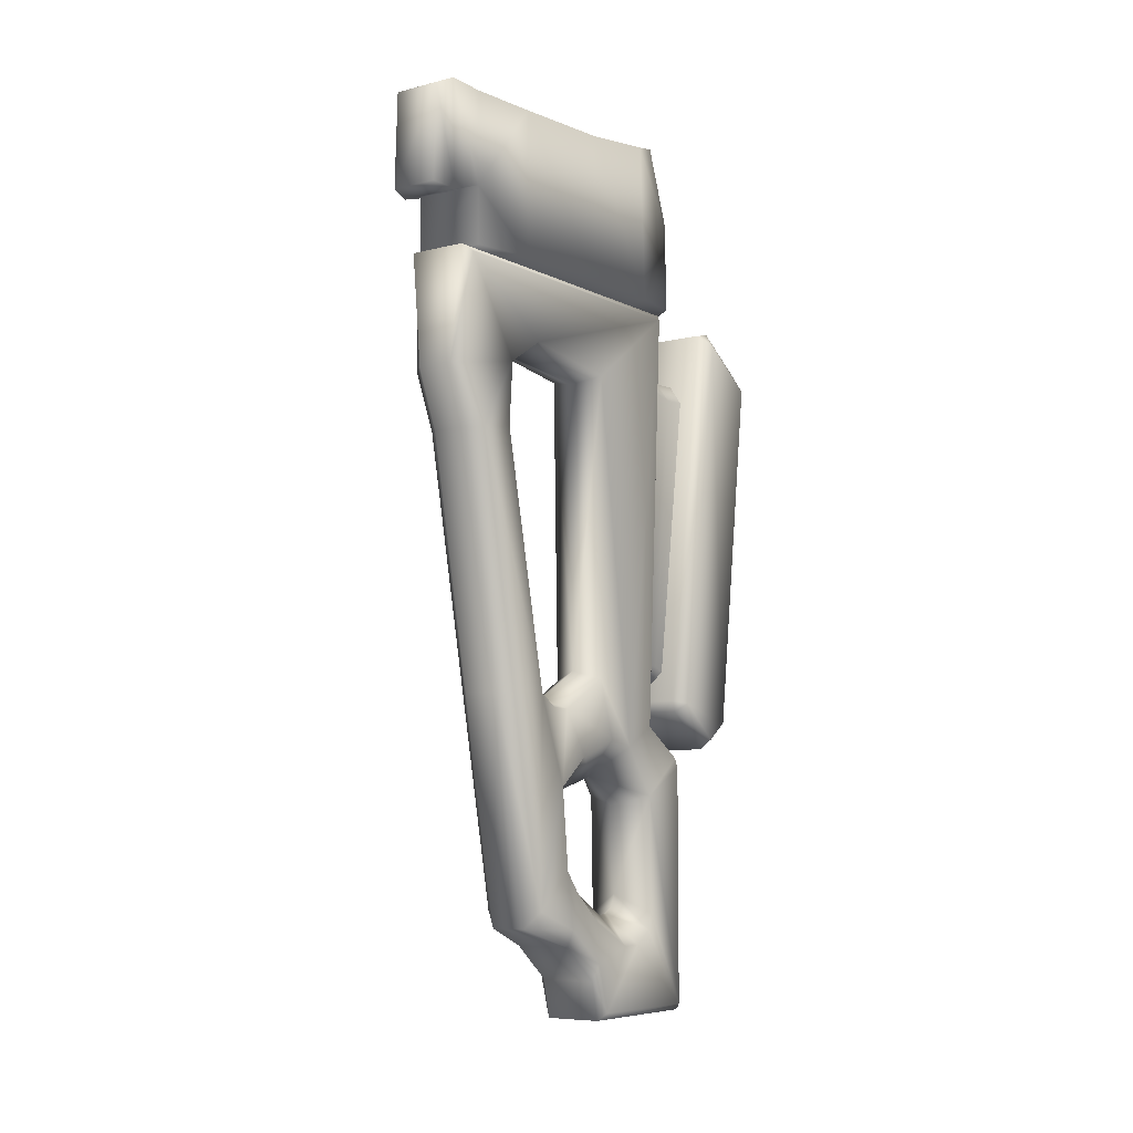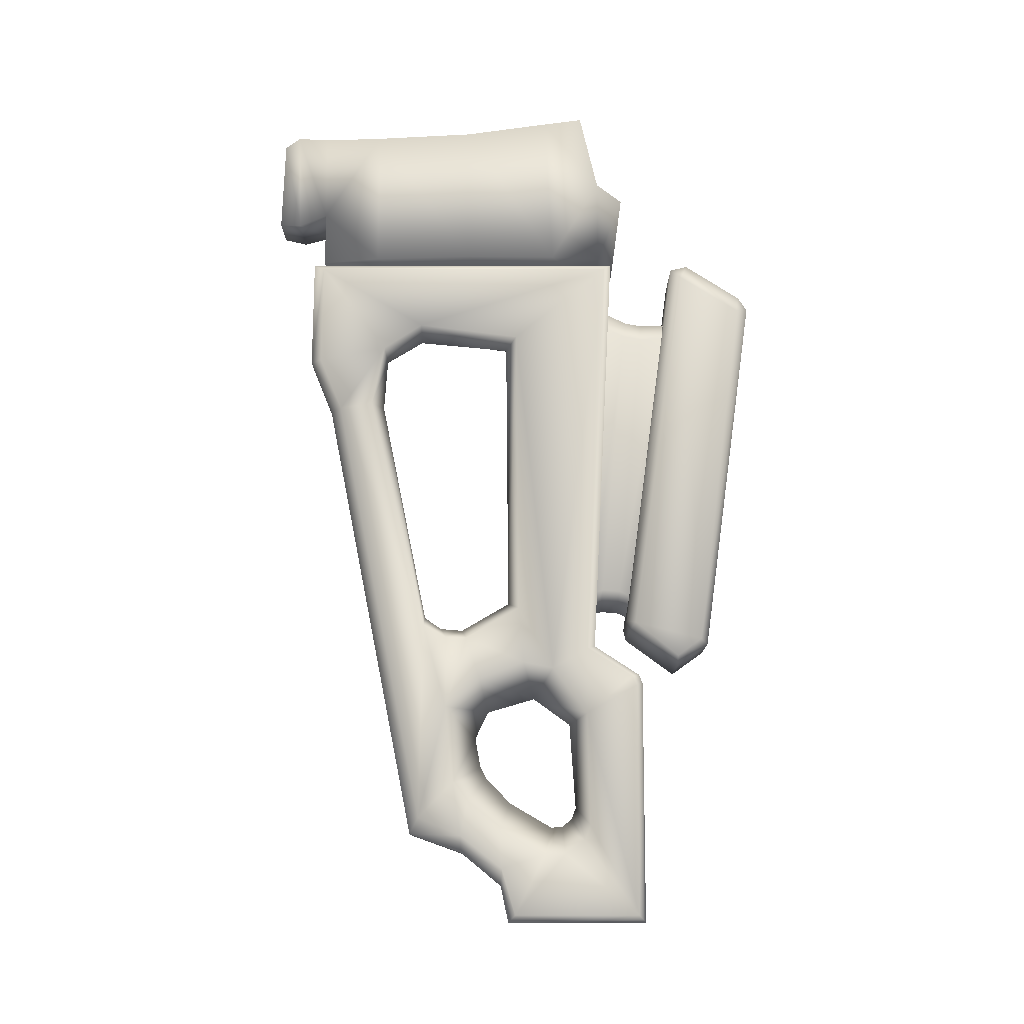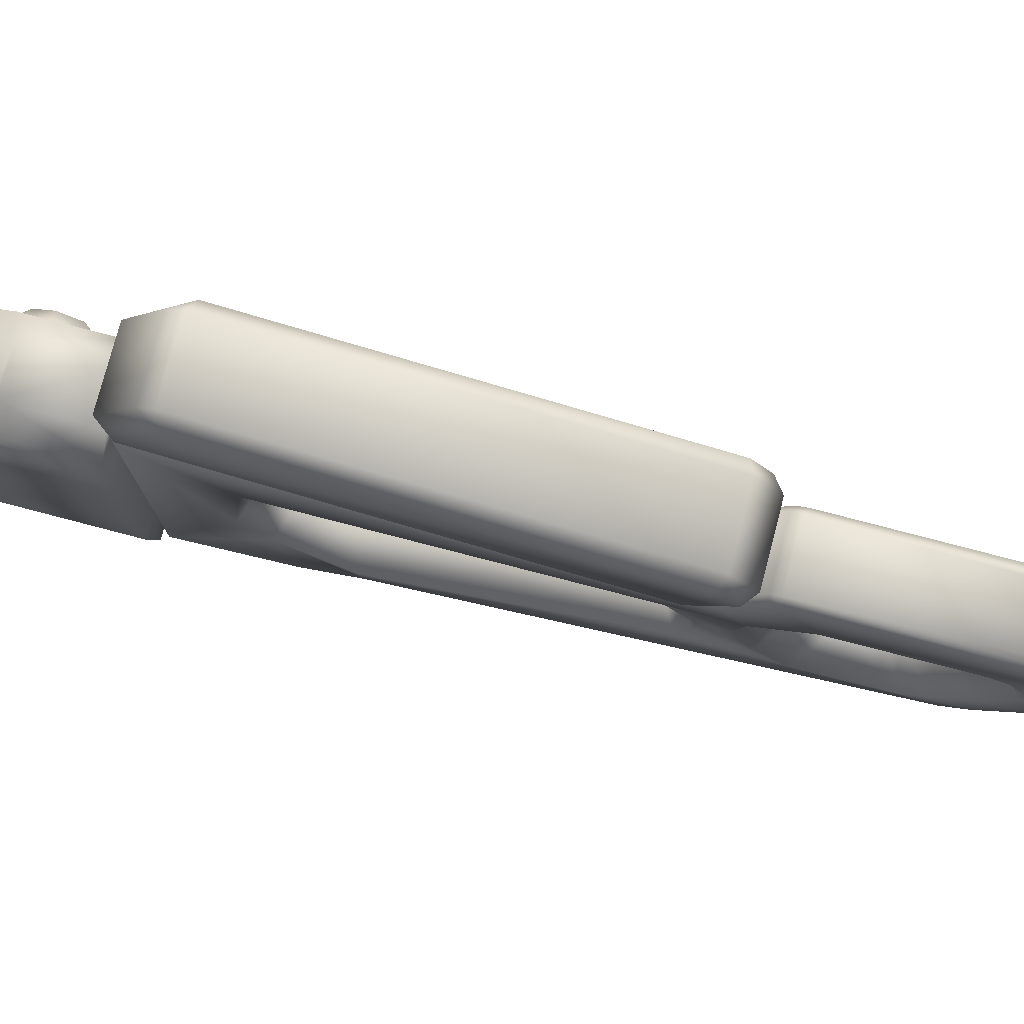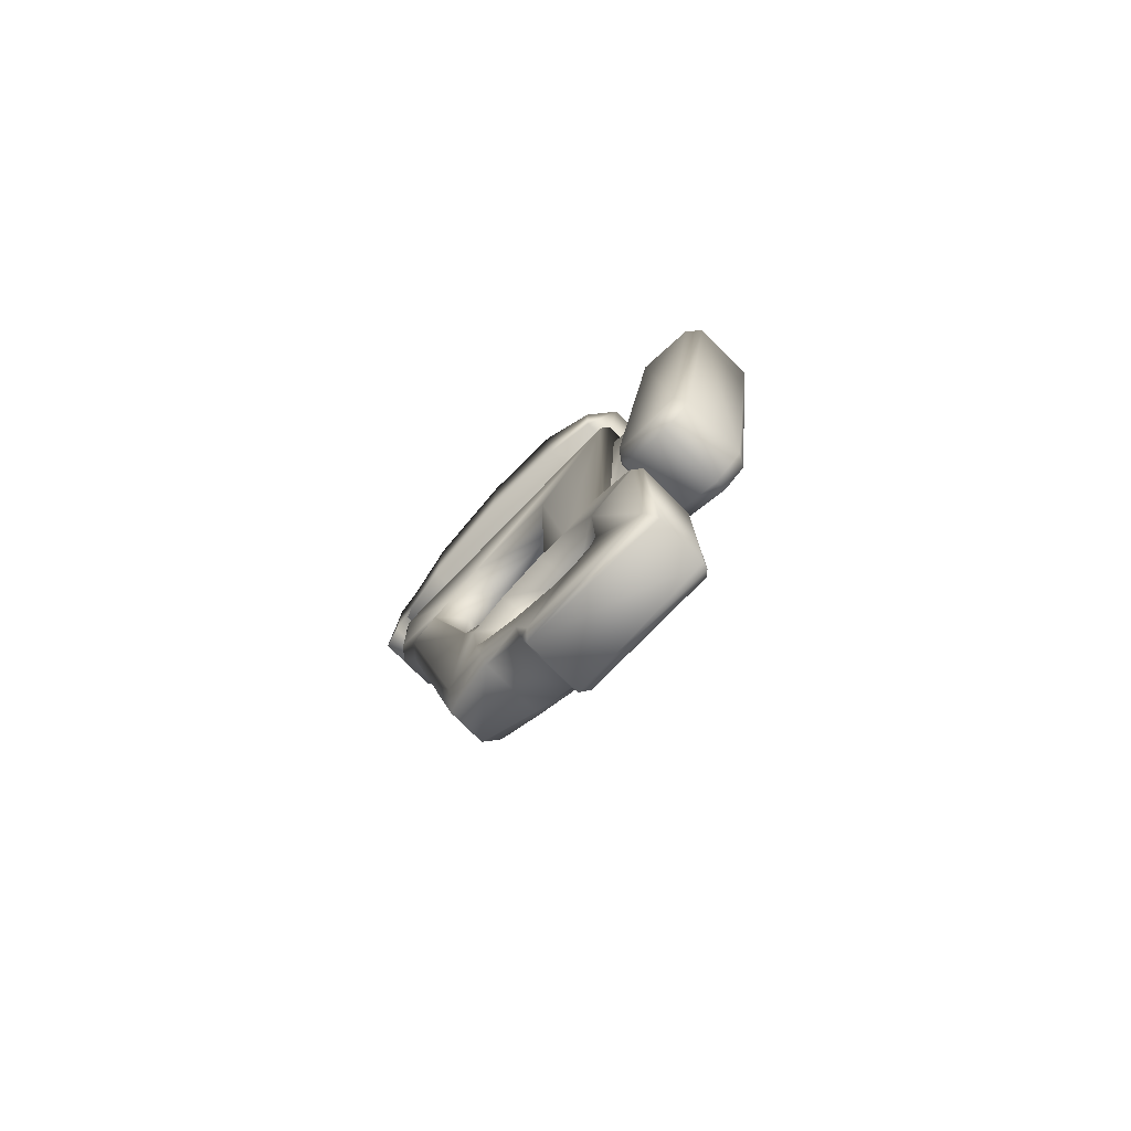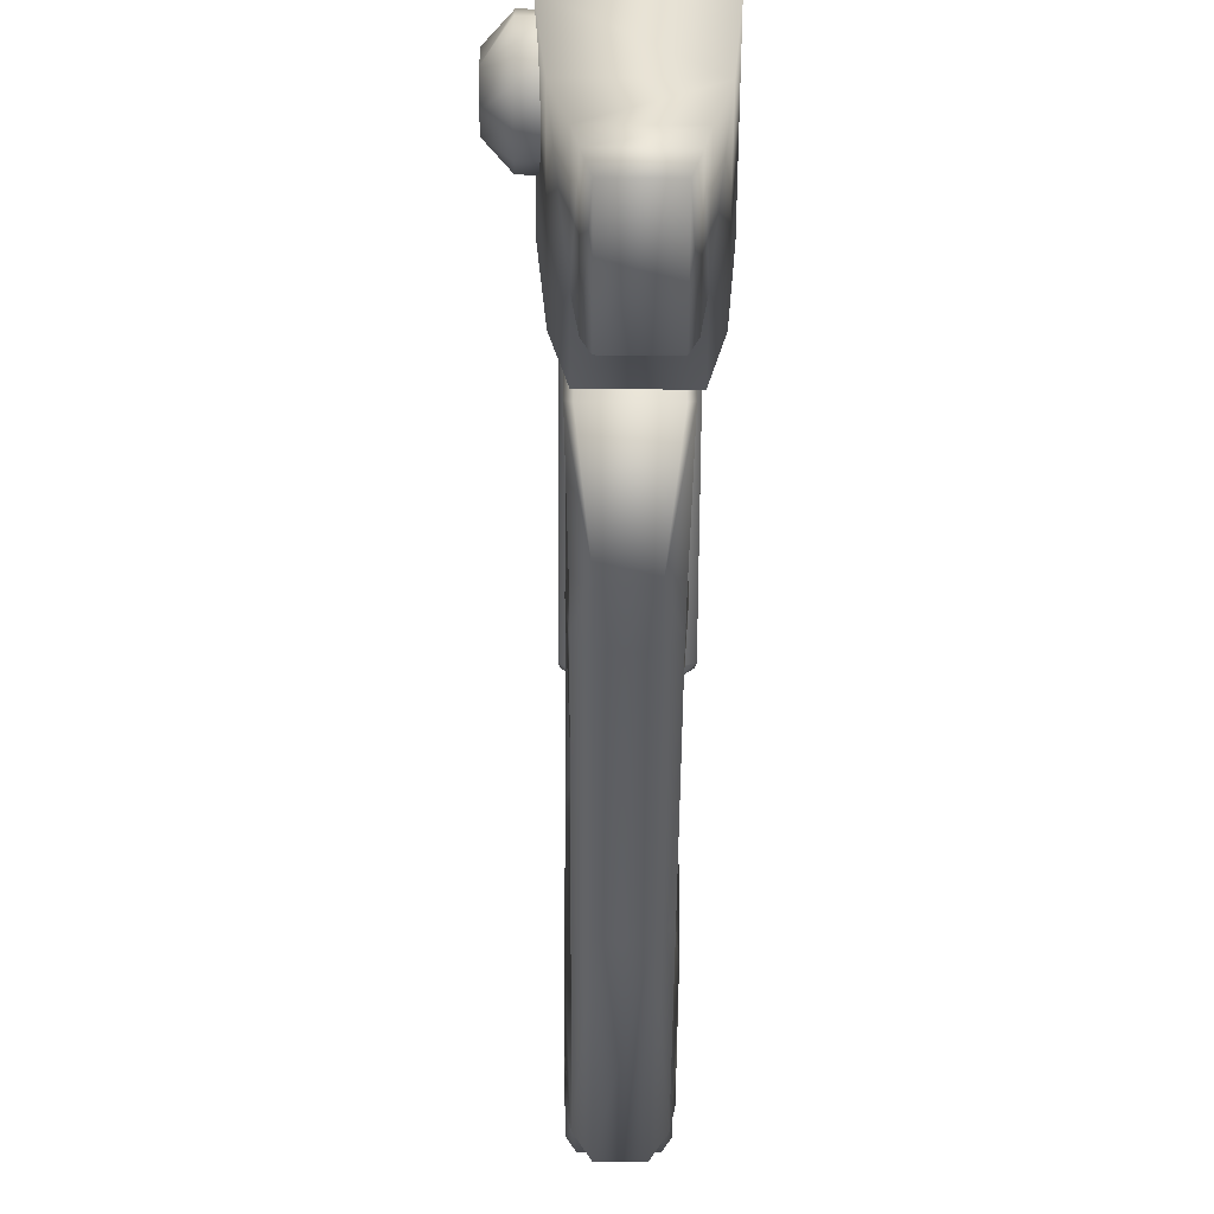
<metadata>
{"format":"obj","ext":"obj","renderer":"f3d","projection":"perspective","resolution":1024,"background":"white","views":[{"elev":-7.3,"azim":35.5,"up":"+Z"},{"elev":-12.7,"azim":90.2,"up":"+Z"},{"elev":77.8,"azim":104.7,"up":"+Y"},{"elev":-79.0,"azim":135.4,"up":"+Z"},{"elev":-55.9,"azim":-0.3,"up":"+Y"}]}
</metadata>
<code>
v  -0.9358 10.35 10.23
v  0.9358 10.35 10.23
v  1.097 4.864 10.23
v  -1.097 4.864 10.23
v  -1.378 4.611 12.32
v  -1.378 2.95 13.61
v  -1.378 3.227 14.96
v  -1.19 10.26 10.32
v  -1.378 10.07 10.51
v  -1.378 5.145 10.51
v  -1.097 4.557 11.68
v  -1.097 2.971 12.98
v  -0.6904 0.8727 13.72
v  -1.19 1.237 14.34
v  -1.378 2.623 15.73
v  -1.378 2.305 18.78
v  0 3.943 16
v  0 4.936 14.97
v  0 3.716 16.45
v  0 3.504 17.61
v  0 4.035 18.69
v  -1.378 3.692 19.93
v  0 5.915 19.24
v  -1.378 5.498 20.6
v  -1.378 6.692 20.36
v  -1.378 8.064 18.52
v  -1.378 8.164 14.04
v  0 7.613 14.78
v  0 7.381 18.17
v  -1.095 1.145 35.13
v  -1.073 -0.4144 34.13
v  -1.302 -3.05 37.58
v  -1.378 8.947 37.54
v  -1.129 5.193 34.6
v  -1.378 8.097 21.19
v  -1.378 9.914 20.02
v  -1.378 10.08 19.65
v  -1.097 -3.475 37.79
v  -1.097 9.243 37.83
v  0 7.432 14.32
v  -1.378 7.947 13.42
v  -1.378 7.164 12.9
v  -1.378 6.344 12.88
v  -1.378 4.53 13.82
v  0 6.614 13.99
v  0 7.064 14.03
v  0.7885 10.51 34.57
v  0.7885 9.825 34.71
v  0.7885 8.779 23.69
v  0.7885 9.463 23.64
v  0.7885 11.46 34.62
v  0.2578 11.57 35.38
v  0.2578 10.58 35.34
v  0.2578 9.909 35.48
v  0.7885 8.91 35.12
v  0.7885 8.33 23.55
v  0 8.29 22.75
v  0 8.717 22.89
v  0.2578 8.95 35.93
v  0 9.379 22.85
v  0.7885 9.879 23.44
v  0 9.77 22.67
v  -0.7885 9.463 23.64
v  -0.7885 8.779 23.69
v  -0.7885 9.825 34.71
v  -0.7885 10.51 34.57
v  -0.2578 11.57 35.38
v  -0.2578 10.58 35.34
v  -0.7885 11.46 34.62
v  -0.7885 9.879 23.44
v  -0.7885 8.33 23.55
v  -0.7885 8.91 35.12
v  -0.2578 9.909 35.48
v  -0.2578 8.95 35.93
v  1.378 7.947 13.42
v  1.378 8.164 14.04
v  1.378 7.164 12.9
v  1.378 10.07 10.51
v  1.378 8.064 18.52
v  1.378 6.692 20.36
v  1.378 5.498 20.6
v  1.018 5.284 22.9
v  1.378 10.08 19.65
v  1.378 9.914 20.02
v  1.378 8.097 21.19
v  1.378 8.947 37.54
v  1.097 -3.475 37.79
v  1.302 -3.05 37.58
v  1.097 9.243 37.83
v  1.129 5.193 34.6
v  1.095 1.145 35.13
v  1.073 -0.4144 34.13
v  1.201 -3.105 33.56
v  1.199 -2.212 31.43
v  1.306 -0.8965 31.62
v  1.123 1.375 22.16
v  1.194 -0.3587 22.25
v  0 2.918 22.1
v  0 2.052 22.18
v  1.013 2.295 21.69
v  0 1.375 22.64
v  -0 -0.4779 31.73
v  -0 -0.3371 33.81
v  -0 1.136 34.68
v  -0 4.763 34.32
v  1.378 2.305 18.78
v  0.9755 3.128 21.67
v  0 4.858 23.23
v  1.378 3.692 19.93
v  1.378 2.623 15.73
v  1.378 3.227 14.96
v  1.378 4.53 13.82
v  1.378 6.344 12.88
v  1.19 1.237 14.34
v  1.378 2.95 13.61
v  1.378 4.611 12.32
v  1.378 5.145 10.51
v  0.6904 0.8727 13.72
v  1.097 2.971 12.98
v  1.097 4.557 11.68
v  1.19 10.26 10.32
v  -0.6904 -2.655 31.37
v  -1.199 -2.212 31.43
v  -1.194 -0.3587 22.25
v  -0.6904 -0.8072 22.13
v  0.6904 -0.8072 22.13
v  0.6904 -2.655 31.37
v  -3.034 3.719 41.36
v  -3.034 3.264 40.57
v  -3.034 2.354 40.57
v  -2.337 4.476 41.36
v  -2.337 4.253 40.52
v  -2.337 3.642 39.91
v  -2.337 2.809 39.69
v  -2.337 1.975 39.91
v  -2.337 1.365 40.52
v  -2.337 1.142 41.36
v  -3.034 1.899 41.36
v  -2.337 1.365 42.19
v  -2.337 1.975 42.8
v  -3.034 2.354 42.14
v  -2.337 2.809 43.02
v  -2.337 3.642 42.8
v  -3.034 3.264 42.14
v  -2.337 4.253 42.19
v  1.428 13.01 21.32
v  1.904 12.72 21.49
v  1.904 11.76 20.8
v  1.428 11.76 20.42
v  1.428 15.01 35.66
v  1.904 14.51 35.5
v  -1.122 13.01 21.32
v  -1.122 11.76 20.42
v  1.428 9.814 21.85
v  -1.122 9.814 21.85
v  -1.122 9.722 22.28
v  -1.598 10.06 22.17
v  -1.598 11.76 20.8
v  -1.598 12.72 21.49
v  1.904 10.06 22.17
v  1.428 9.722 22.28
v  1.428 14.65 36.2
v  -1.122 14.65 36.2
v  -1.122 12.48 37.62
v  1.428 12.48 37.62
v  1.904 12.2 36.96
v  1.428 11.81 37.46
v  -1.122 11.81 37.46
v  -1.598 12.2 36.96
v  -1.598 14.51 35.5
v  -1.122 15.01 35.66
v  1.478 -3.001 39.96
v  -1.172 -3.001 39.96
v  -1.172 -3.001 37.81
v  1.478 -3.001 37.81
v  -1.097 8.416 21.28
v  1.097 8.416 21.28
v  1.097 10.2 20.12
v  -1.097 10.2 20.12
v  1.097 10.35 19.77
v  -1.097 10.35 19.77
v  1.042 -4.986 39.7
v  -0.7357 -4.986 39.7
v  -0.9837 -4.123 39.59
v  1.29 -4.123 39.59
v  1.042 -4.861 43.3
v  1.29 -4.248 43.6
v  1.478 -3.001 43.45
v  1.958 -0.699 43.3
v  1.866 8.678 41.18
v  1.614 7.973 44.32
v  2.14 6.437 43.88
v  2.14 6.734 37.81
v  2.241 3.138 43.37
v  2.241 3.138 37.81
v  1.958 -0.699 37.81
v  1.866 8.678 37.81
v  1.091 9.331 37.81
v  1.091 9.731 40.73
v  -1.73 2.809 43.02
v  -1.73 1.975 42.8
v  -1.73 1.365 42.19
v  -1.73 1.142 41.36
v  -1.73 1.365 40.52
v  -1.73 1.975 39.91
v  -1.73 2.809 39.69
v  -1.73 3.642 39.91
v  -1.73 4.253 40.52
v  -1.73 4.476 41.36
v  -1.73 4.253 42.19
v  -1.73 3.642 42.8
v  -1.56 8.678 37.81
v  -0.785 9.331 37.81
v  -0.785 9.731 40.73
v  -1.56 8.678 41.18
v  -1.834 6.734 37.81
v  -1.834 6.437 43.88
v  -1.308 7.973 44.32
v  -1.935 3.138 43.37
v  -1.935 3.138 37.81
v  -1.652 -0.699 43.3
v  -1.652 -0.699 37.81
v  -0.7357 -4.861 43.3
v  -0.9837 -4.248 43.6
v  -1.172 -3.001 43.45
v  -0.6904 -3.554 33.56
v  0.6904 -3.554 33.56
v  -1.201 -3.105 33.56
v  -1.018 5.284 22.9
v  -1.306 -0.8965 31.62
v  -1.123 1.375 22.16
v  -1.013 2.295 21.69
v  -0.9755 3.128 21.67
o stock4
g stock4
f 1 2 3
f 3 4 1
f 5 6 7
f 8 1 4
f 9 8 4
f 4 10 9
f 10 4 11
f 11 5 10
f 5 11 12
f 12 6 5
f 6 12 13
f 13 14 6
f 7 6 14
f 14 15 7
f 14 16 15
f 7 17 18
f 19 17 7
f 7 15 19
f 20 19 15
f 15 16 20
f 16 21 20
f 16 22 21
f 23 21 22
f 22 24 23
f 24 25 23
f 26 27 28
f 28 29 26
f 26 29 23
f 23 25 26
f 30 31 32
f 30 32 33
f 33 34 30
f 25 34 33
f 33 35 25
f 26 25 35
f 35 36 26
f 26 36 37
f 27 26 37
f 37 9 27
f 38 39 33
f 33 32 38
f 40 28 27
f 27 41 40
f 9 41 27
f 42 41 9
f 42 9 10
f 10 43 42
f 43 10 5
f 5 44 43
f 7 44 5
f 18 44 7
f 44 18 45
f 45 43 44
f 42 43 45
f 45 46 42
f 41 42 46
f 46 40 41
f 47 48 49
f 49 50 47
f 51 47 50
f 47 51 52
f 52 53 47
f 47 53 54
f 54 48 47
f 55 48 54
f 48 55 56
f 56 49 48
f 49 56 57
f 57 58 49
f 54 59 55
f 49 58 60
f 60 50 49
f 61 50 60
f 50 61 51
f 60 62 61
f 63 64 65
f 65 66 63
f 67 68 53
f 66 68 67
f 67 69 66
f 66 69 70
f 70 63 66
f 60 63 70
f 64 63 60
f 60 58 64
f 64 58 57
f 57 71 64
f 53 52 67
f 70 62 60
f 64 71 72
f 72 65 64
f 73 65 72
f 66 65 73
f 73 68 66
f 53 68 73
f 73 54 53
f 54 73 74
f 74 59 54
f 72 74 73
f 75 76 28
f 28 40 75
f 75 40 46
f 46 77 75
f 77 78 75
f 75 78 76
f 79 76 78
f 28 76 79
f 79 29 28
f 23 29 79
f 79 80 23
f 81 23 80
f 80 82 81
f 78 83 79
f 79 83 84
f 79 84 85
f 85 80 79
f 80 85 86
f 87 88 86
f 86 89 87
f 82 80 90
f 86 90 80
f 91 90 86
f 86 88 91
f 91 88 92
f 92 88 93
f 92 93 94
f 94 95 92
f 96 95 94
f 94 97 96
f 98 99 100
f 96 100 99
f 99 101 96
f 96 101 102
f 102 95 96
f 95 102 103
f 103 92 95
f 92 103 104
f 104 91 92
f 91 104 105
f 106 100 96
f 107 100 106
f 100 107 98
f 108 98 107
f 106 109 107
f 105 90 91
f 90 105 108
f 108 82 90
f 107 82 108
f 81 82 107
f 107 109 81
f 23 81 109
f 109 21 23
f 106 21 109
f 106 20 21
f 20 106 110
f 110 19 20
f 17 19 110
f 110 111 17
f 18 17 111
f 111 112 18
f 45 18 112
f 112 113 45
f 46 45 113
f 113 77 46
f 114 96 97
f 106 96 114
f 114 110 106
f 110 114 115
f 115 111 110
f 111 115 116
f 116 112 111
f 113 112 116
f 116 117 113
f 77 113 117
f 115 114 118
f 118 119 115
f 116 115 119
f 119 120 116
f 117 116 120
f 120 3 117
f 117 78 77
f 78 117 3
f 3 121 78
f 121 3 2
f 122 123 124
f 124 125 122
f 122 125 126
f 126 127 122
f 94 127 126
f 126 97 94
f 128 129 130
f 131 132 128
f 128 132 133
f 133 129 128
f 133 134 129
f 129 134 135
f 135 130 129
f 135 136 130
f 130 136 137
f 137 138 130
f 137 139 138
f 138 139 140
f 140 141 138
f 140 142 141
f 141 142 143
f 143 144 141
f 143 145 144
f 144 145 131
f 131 128 144
f 144 128 141
f 128 130 141
f 130 138 141
f 146 147 148
f 148 149 146
f 150 151 147
f 147 146 150
f 150 146 152
f 152 146 149
f 149 153 152
f 153 149 154
f 154 155 153
f 156 155 154
f 155 156 157
f 155 157 158
f 158 153 155
f 152 153 158
f 158 159 152
f 154 149 148
f 148 160 154
f 154 160 161
f 154 161 156
f 162 163 164
f 164 165 162
f 151 162 165
f 165 166 151
f 167 166 165
f 167 165 164
f 164 168 167
f 168 164 169
f 170 169 164
f 164 163 170
f 163 171 170
f 171 163 162
f 162 150 171
f 162 151 150
f 152 171 150
f 171 152 159
f 159 170 171
f 169 170 159
f 159 157 169
f 157 159 158
f 172 173 174
f 174 175 172
f 89 39 38
f 38 87 89
f 176 177 178
f 178 179 176
f 179 178 180
f 180 181 179
f 36 179 181
f 179 36 35
f 35 176 179
f 176 35 33
f 33 39 176
f 177 176 39
f 39 89 177
f 177 89 86
f 86 85 177
f 181 37 36
f 178 177 85
f 85 84 178
f 180 178 84
f 84 83 180
f 180 83 78
f 78 121 180
f 180 121 2
f 181 180 2
f 2 1 181
f 8 181 1
f 37 181 8
f 8 9 37
f 148 147 160
f 166 160 147
f 147 151 166
f 161 160 166
f 166 167 161
f 156 161 167
f 167 168 156
f 156 168 169
f 169 157 156
f 182 183 184
f 184 185 182
f 185 184 173
f 173 172 185
f 186 182 185
f 185 187 186
f 187 185 172
f 172 188 187
f 188 172 189
f 190 191 192
f 192 193 190
f 193 192 194
f 194 195 193
f 195 194 189
f 189 196 195
f 196 189 172
f 172 175 196
f 197 198 199
f 199 190 197
f 190 193 197
f 200 142 140
f 140 201 200
f 201 140 139
f 139 202 201
f 202 139 137
f 137 203 202
f 203 137 136
f 136 204 203
f 204 136 135
f 135 205 204
f 205 135 134
f 134 206 205
f 206 134 133
f 133 207 206
f 207 133 132
f 132 208 207
f 208 132 131
f 131 209 208
f 209 131 145
f 145 210 209
f 210 145 143
f 143 211 210
f 211 143 142
f 142 200 211
f 114 97 126
f 126 118 114
f 13 118 126
f 126 125 13
f 14 13 125
f 125 124 14
f 119 118 13
f 13 12 119
f 119 12 11
f 11 120 119
f 120 11 4
f 4 3 120
f 198 197 212
f 212 213 198
f 214 213 212
f 212 215 214
f 215 212 216
f 217 218 215
f 215 216 217
f 219 217 216
f 216 220 219
f 221 219 220
f 220 222 221
f 173 221 222
f 222 174 173
f 184 183 223
f 223 224 184
f 173 184 224
f 224 225 173
f 225 221 173
f 196 175 174
f 174 222 196
f 196 222 220
f 220 195 196
f 195 220 216
f 216 193 195
f 193 216 212
f 212 197 193
f 183 182 186
f 186 223 183
f 223 186 187
f 187 224 223
f 224 187 188
f 188 225 224
f 225 188 189
f 189 221 225
f 219 221 189
f 189 194 219
f 217 219 194
f 194 192 217
f 217 192 191
f 191 218 217
f 218 191 190
f 190 215 218
f 214 215 190
f 190 199 214
f 213 214 199
f 199 198 213
f 226 227 87
f 88 87 227
f 227 93 88
f 94 93 227
f 227 127 94
f 122 127 227
f 227 226 122
f 123 122 226
f 226 228 123
f 32 228 226
f 226 38 32
f 87 38 226
f 25 24 229
f 229 34 25
f 34 229 108
f 108 105 34
f 30 34 105
f 105 104 30
f 31 30 104
f 104 103 31
f 230 31 103
f 103 102 230
f 230 102 101
f 101 231 230
f 231 101 99
f 99 232 231
f 232 99 98
f 98 233 232
f 233 98 108
f 108 229 233
f 233 229 24
f 24 22 233
f 233 22 16
f 16 232 233
f 16 231 232
f 14 231 16
f 231 14 124
f 231 124 123
f 123 230 231
f 31 230 123
f 123 228 31
f 31 228 32

</code>
